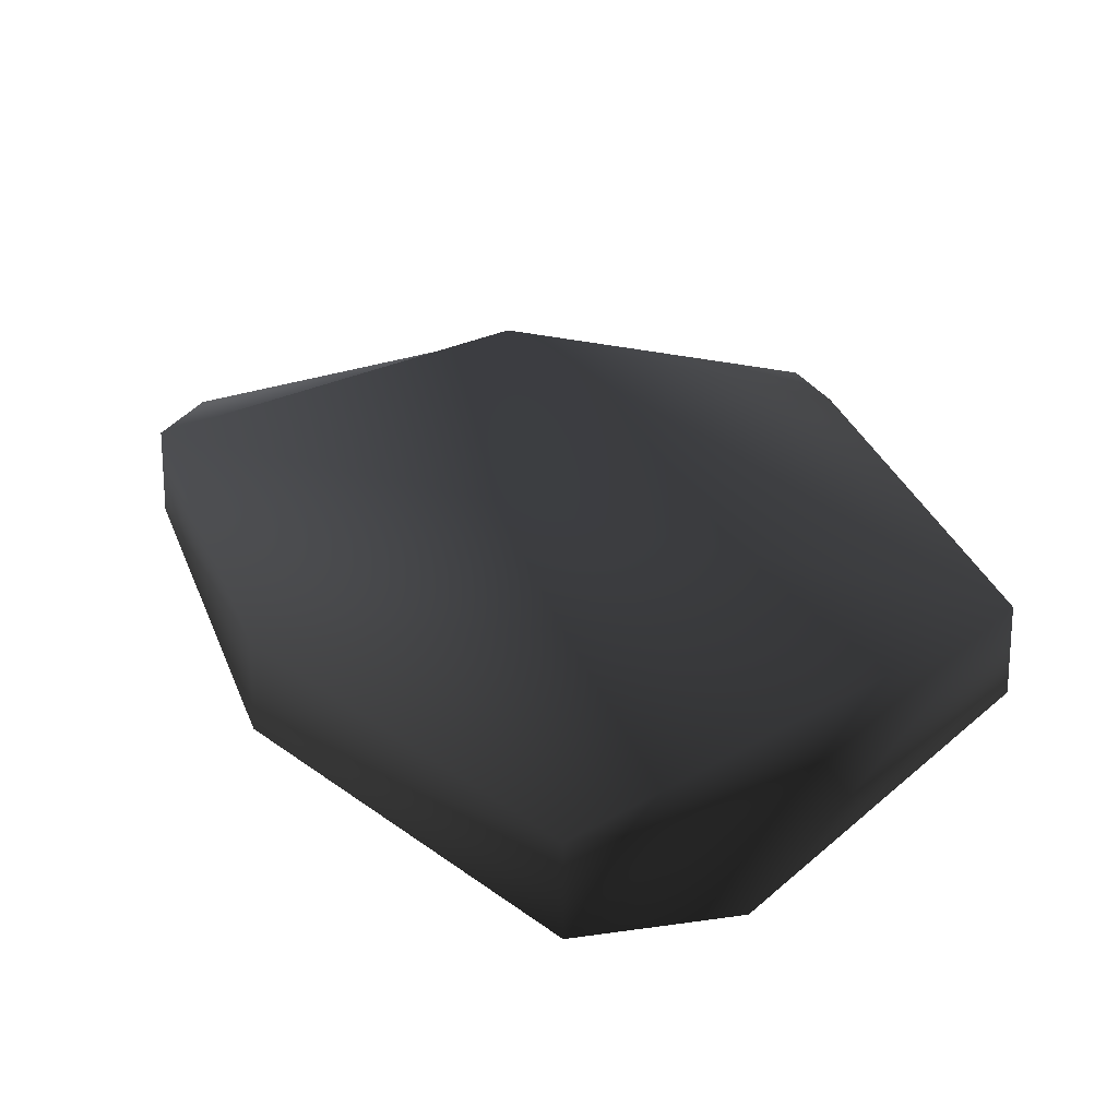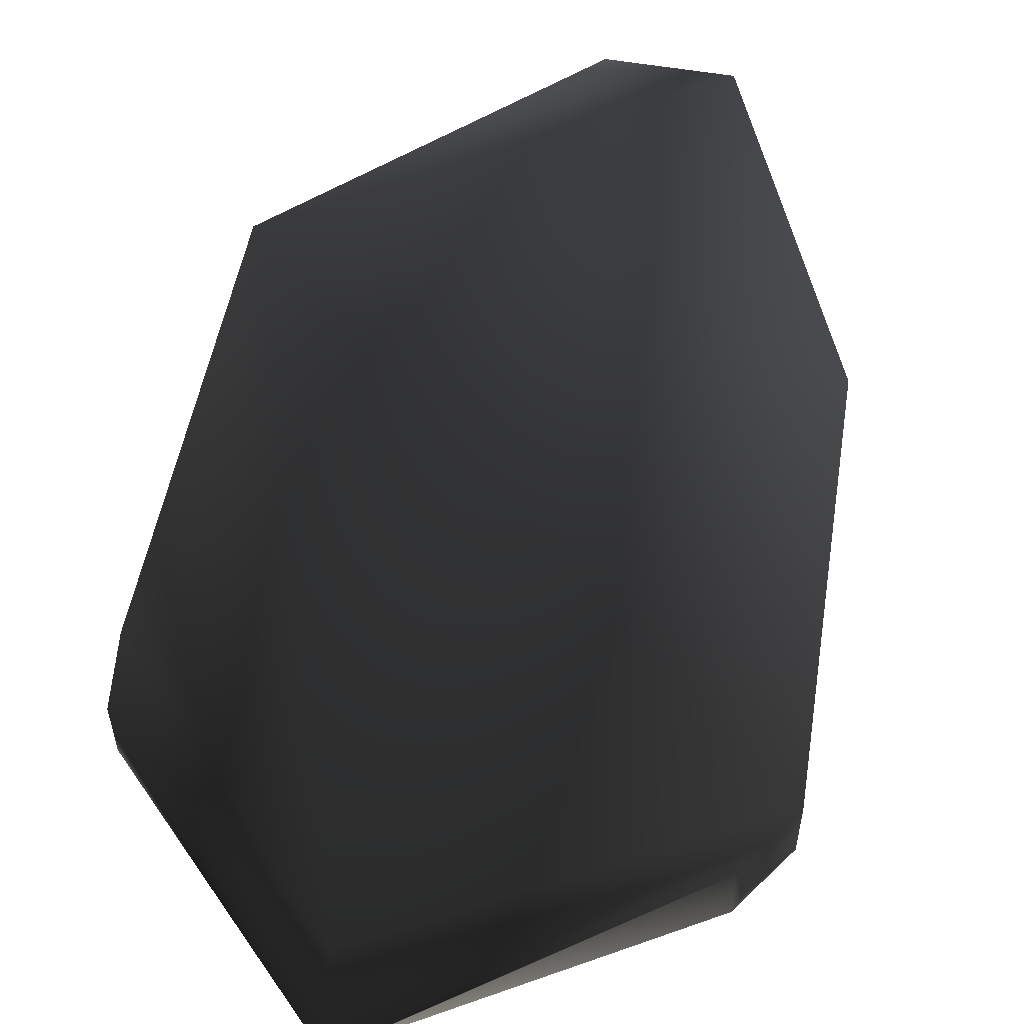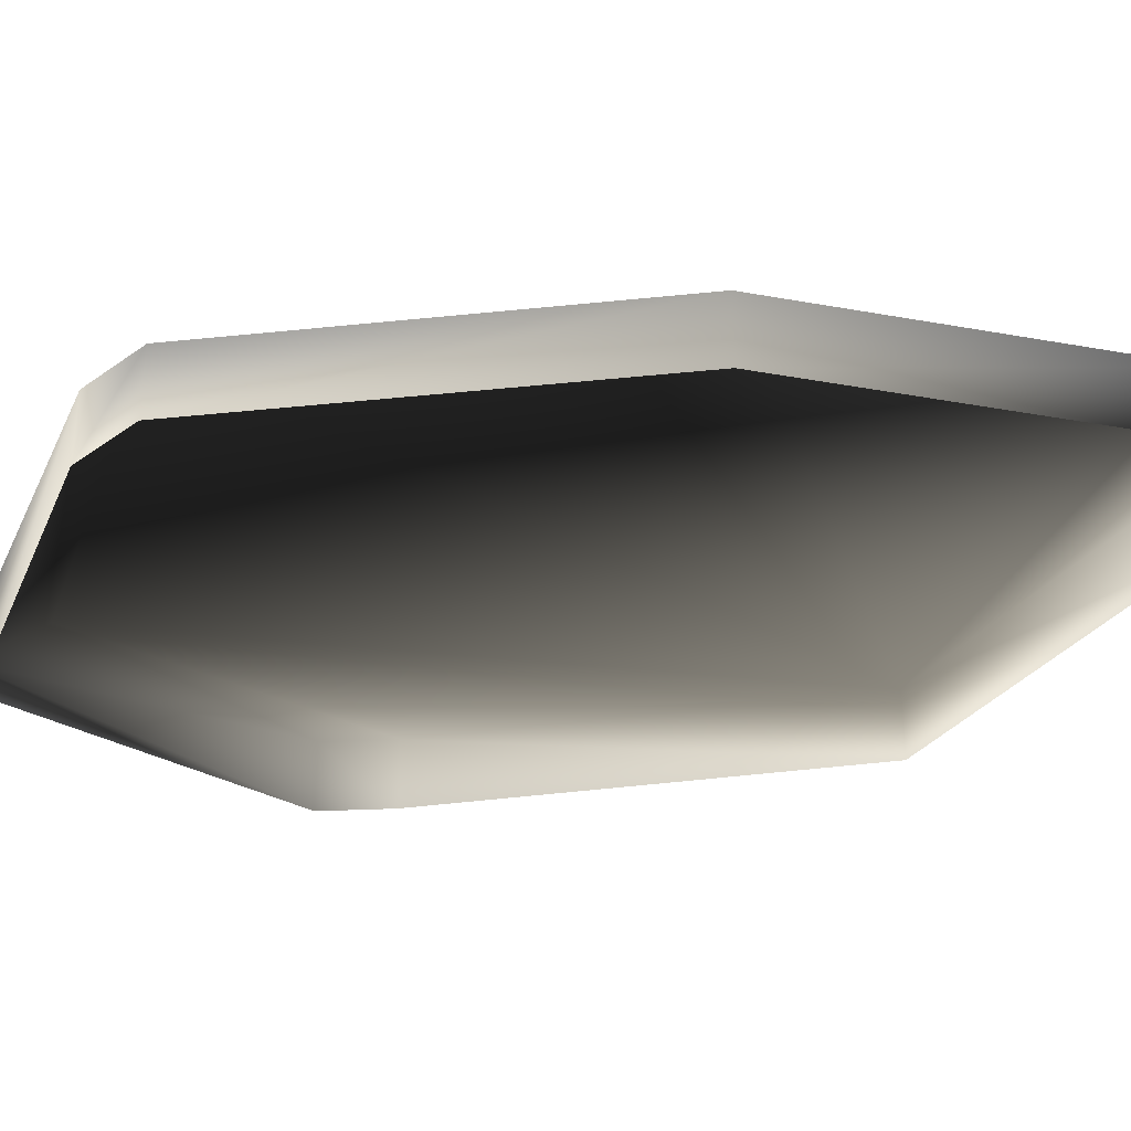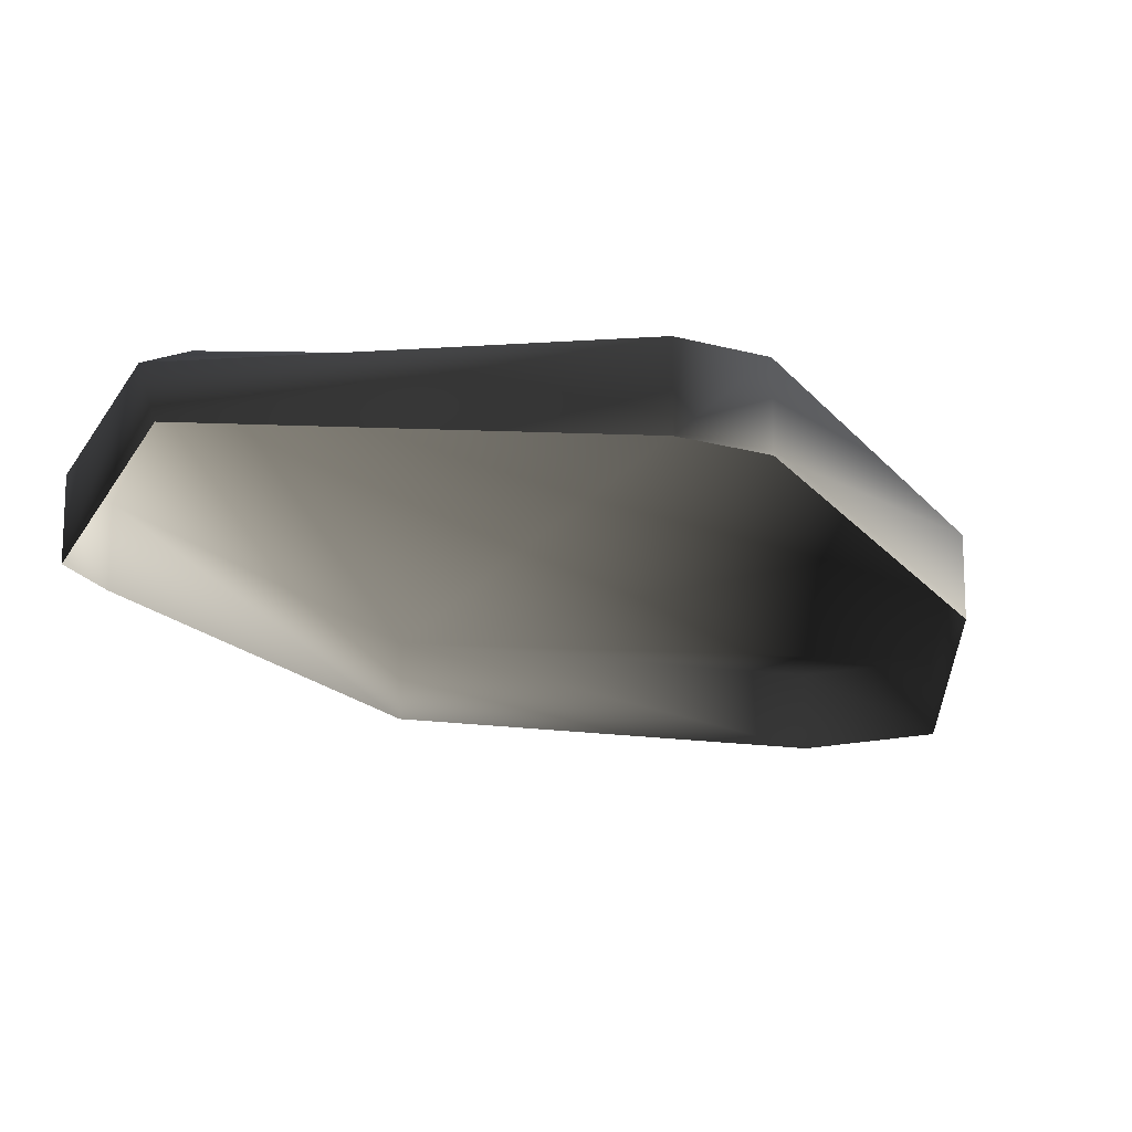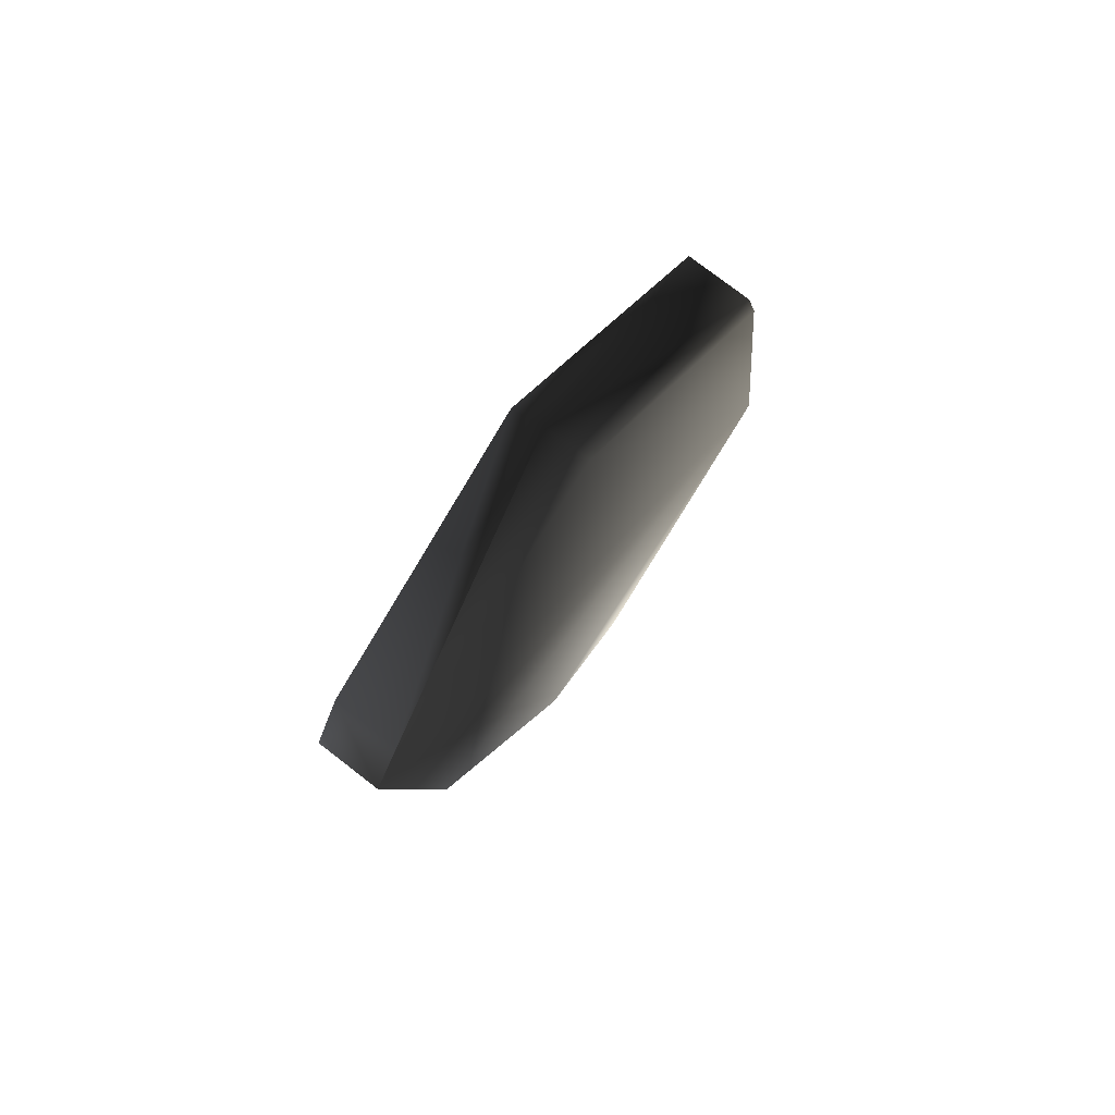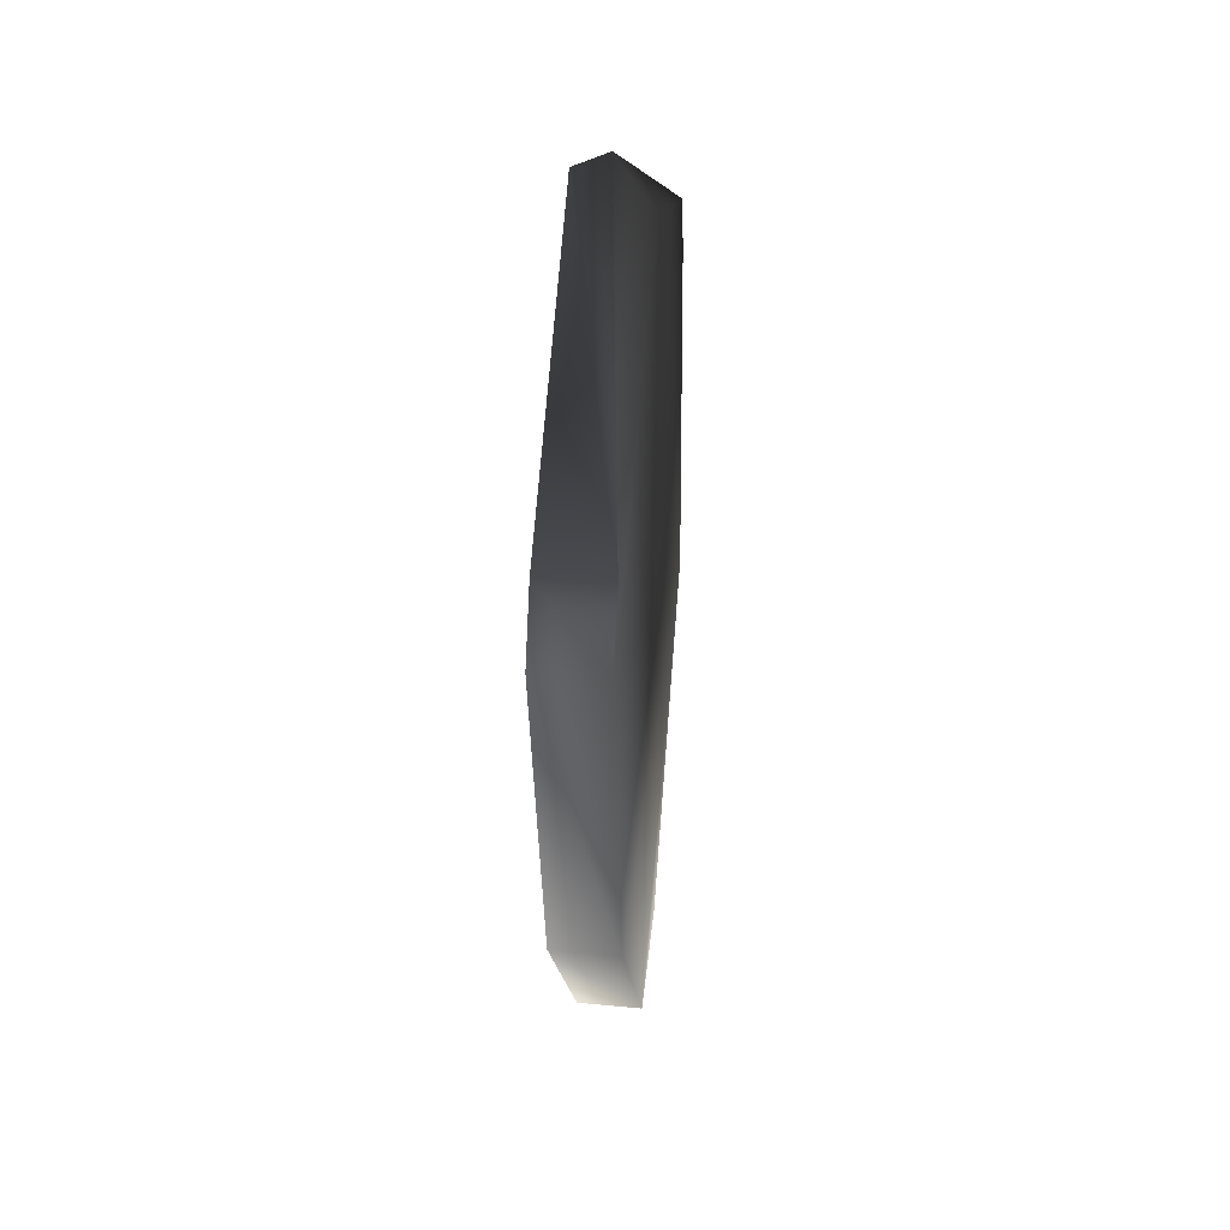
<metadata>
{"format":"obj","ext":"obj","renderer":"f3d","projection":"perspective","resolution":1024,"background":"white","views":[{"elev":23.9,"azim":173.9,"up":"+Y"},{"elev":56.6,"azim":18.2,"up":"+Y"},{"elev":-34.4,"azim":107.6,"up":"+Y"},{"elev":-17.4,"azim":34.1,"up":"+Y"},{"elev":76.6,"azim":127.7,"up":"+Z"},{"elev":42.3,"azim":96.6,"up":"+Z"}]}
</metadata>
<code>
o 2761
v 14 8 20
v 12 8 24
v 12 4 24
v 14 4 20
v 10 8 -4
v -22 8 -4
v -4 8 33
v -3 6 37
v -3 4 36
v -18 8 25
v -18 4 25
v -19 8 21
v -19 4 21
v -22 4 -4
v 10 4 -4
v -1 8 -22
v -8 8 -21
v -8 4 -21
v -1 4 -22
f 1 2 3
f 1 3 4
f 1 4 5
f 1 5 6
f 1 6 7
f 1 7 8
f 1 8 2
f 2 8 9
f 2 9 3
f 8 10 11
f 8 11 9
f 10 12 13
f 10 13 11
f 10 8 7
f 10 7 12
f 12 7 6
f 12 6 14
f 12 14 13
f 4 15 5
f 5 15 16
f 5 16 6
f 6 16 17
f 6 17 18
f 6 18 14
f 15 19 16
f 16 19 17
f 17 19 18

</code>
